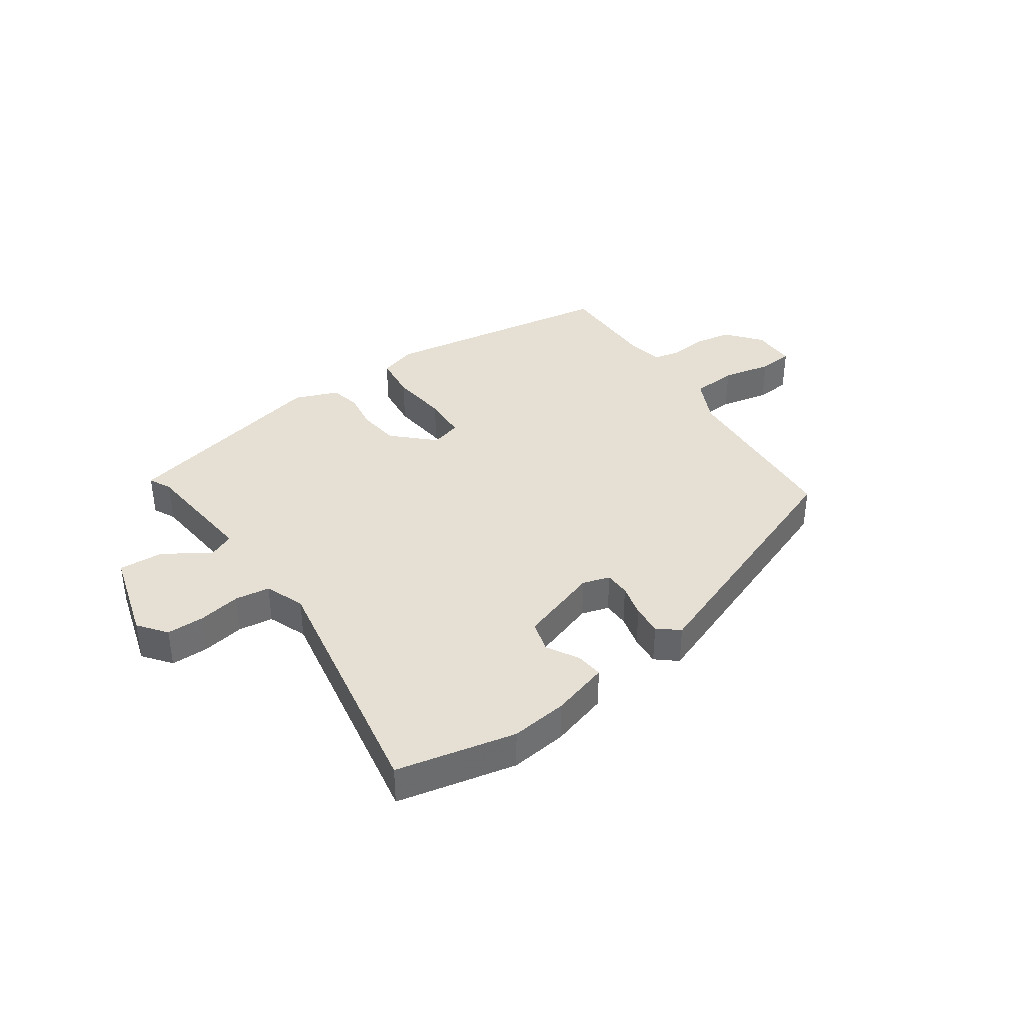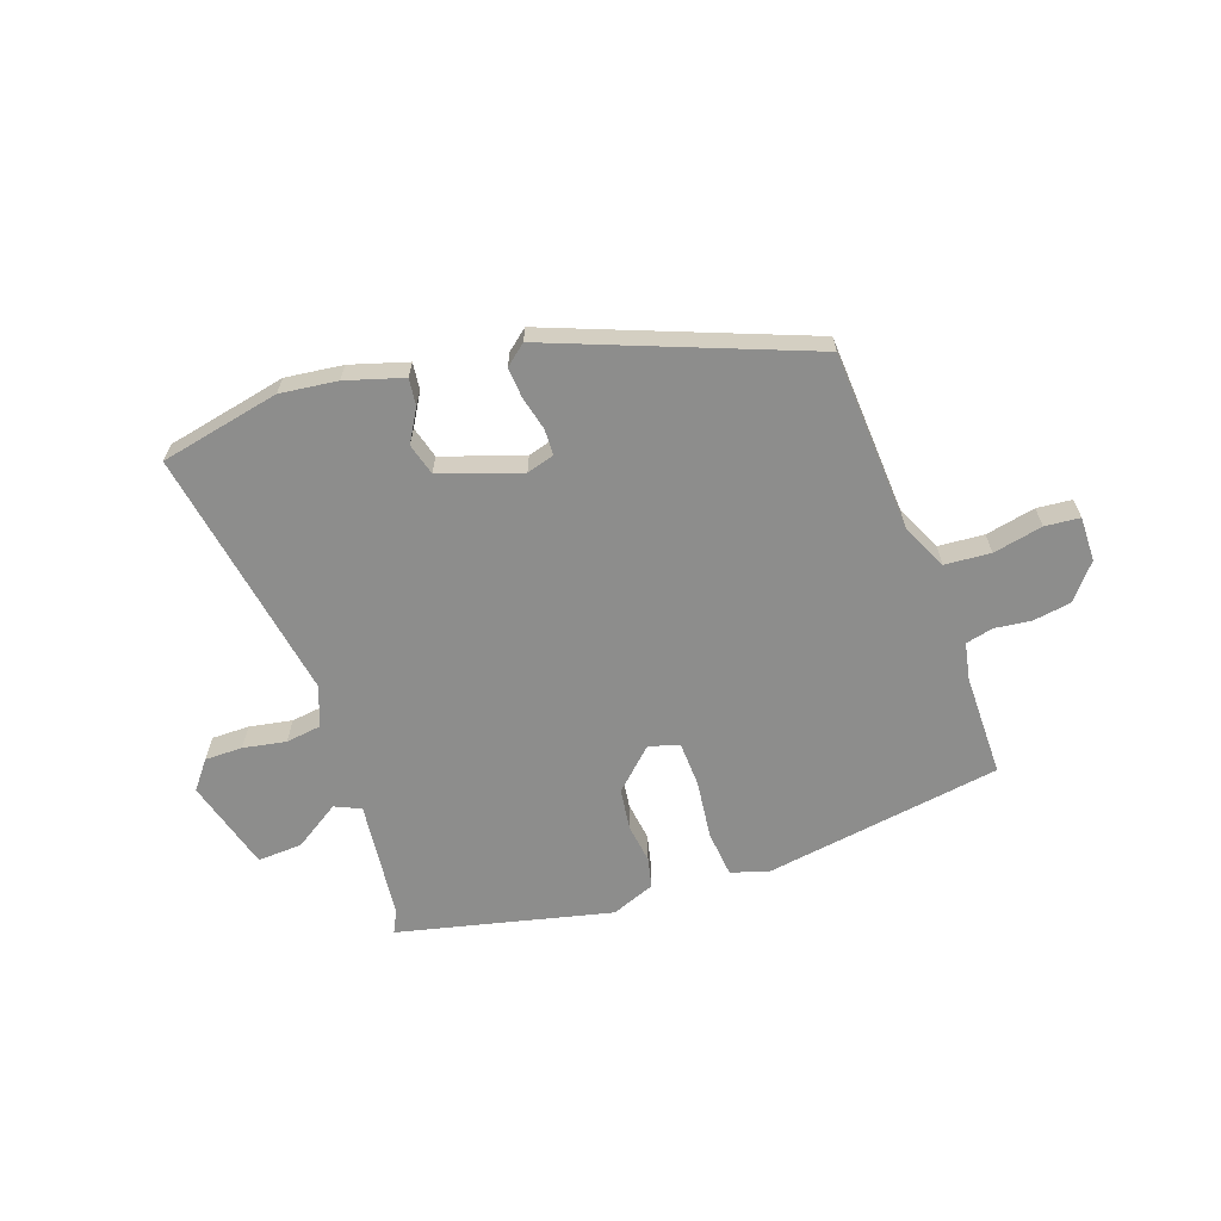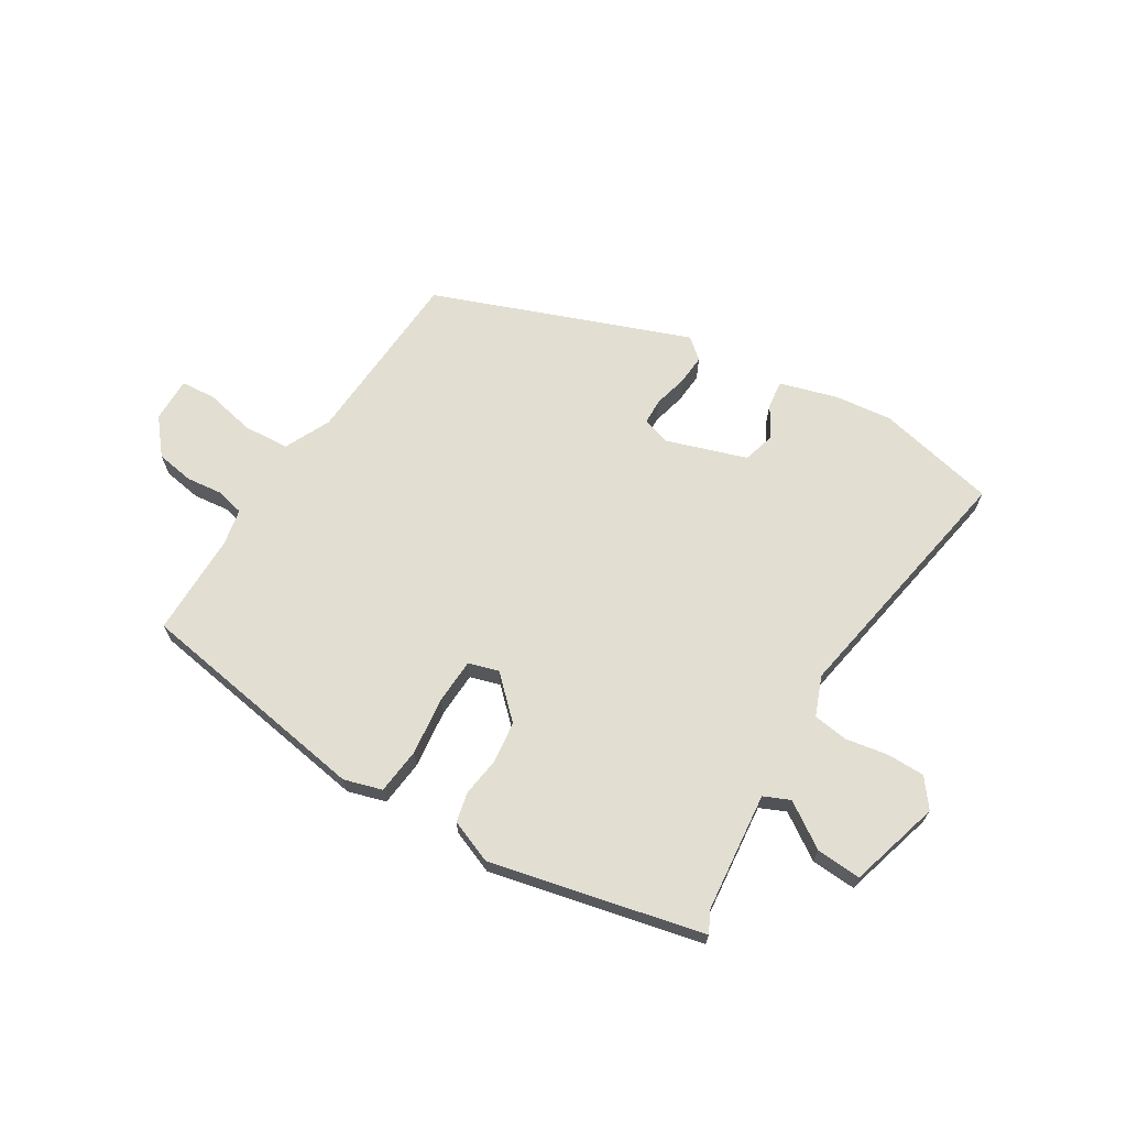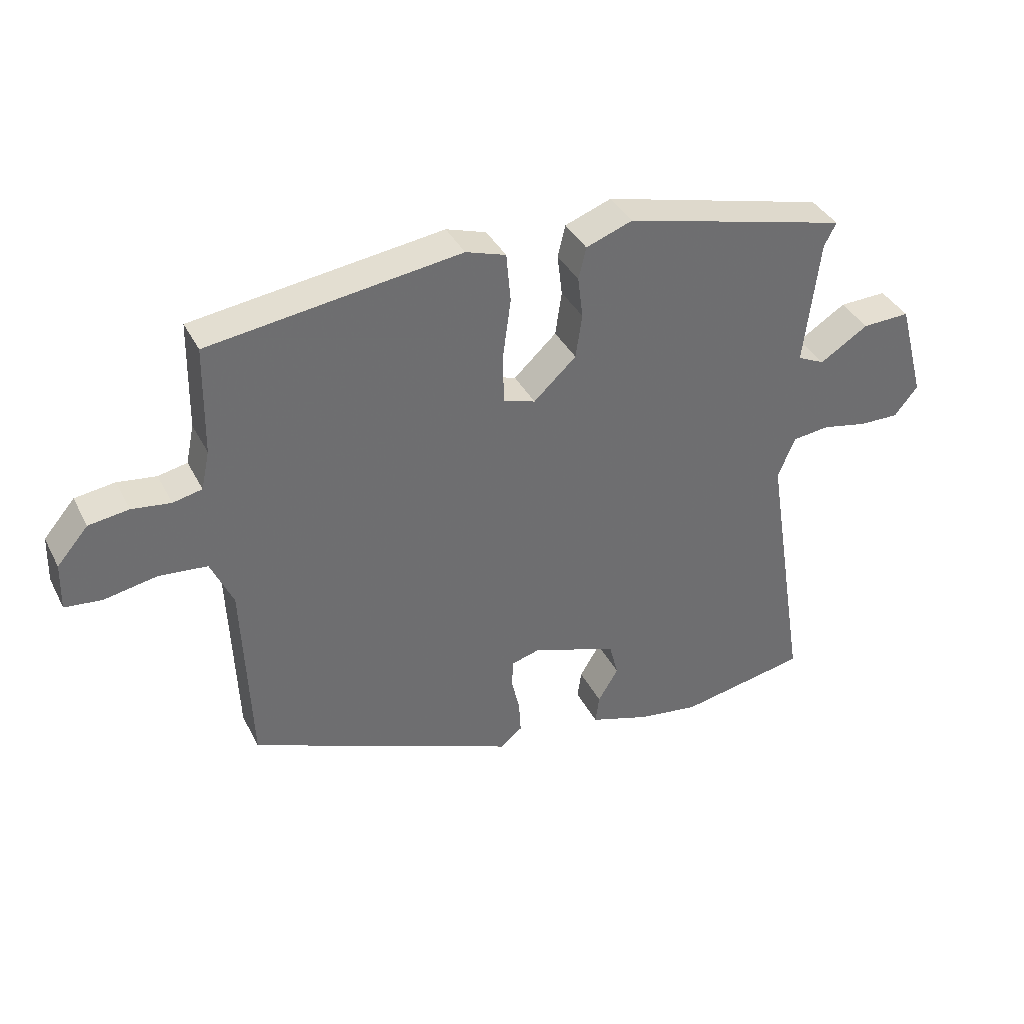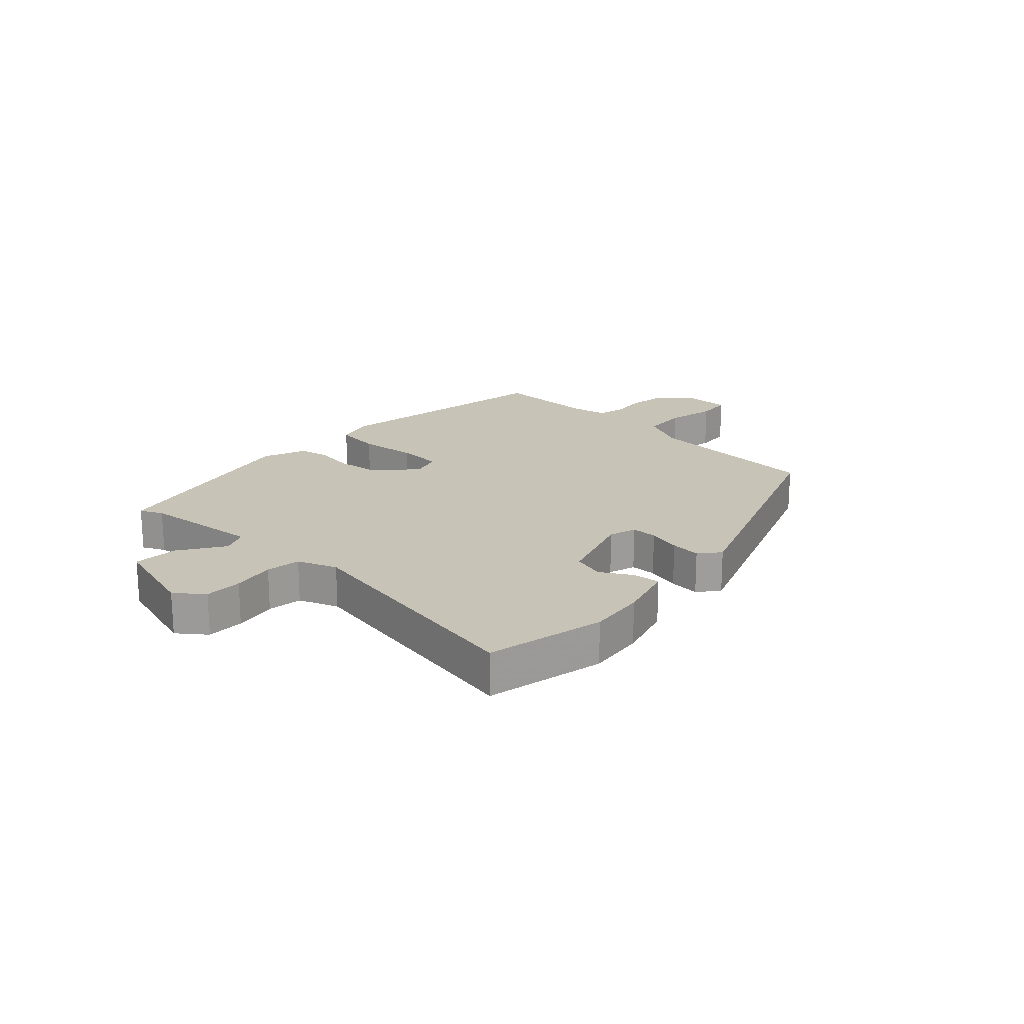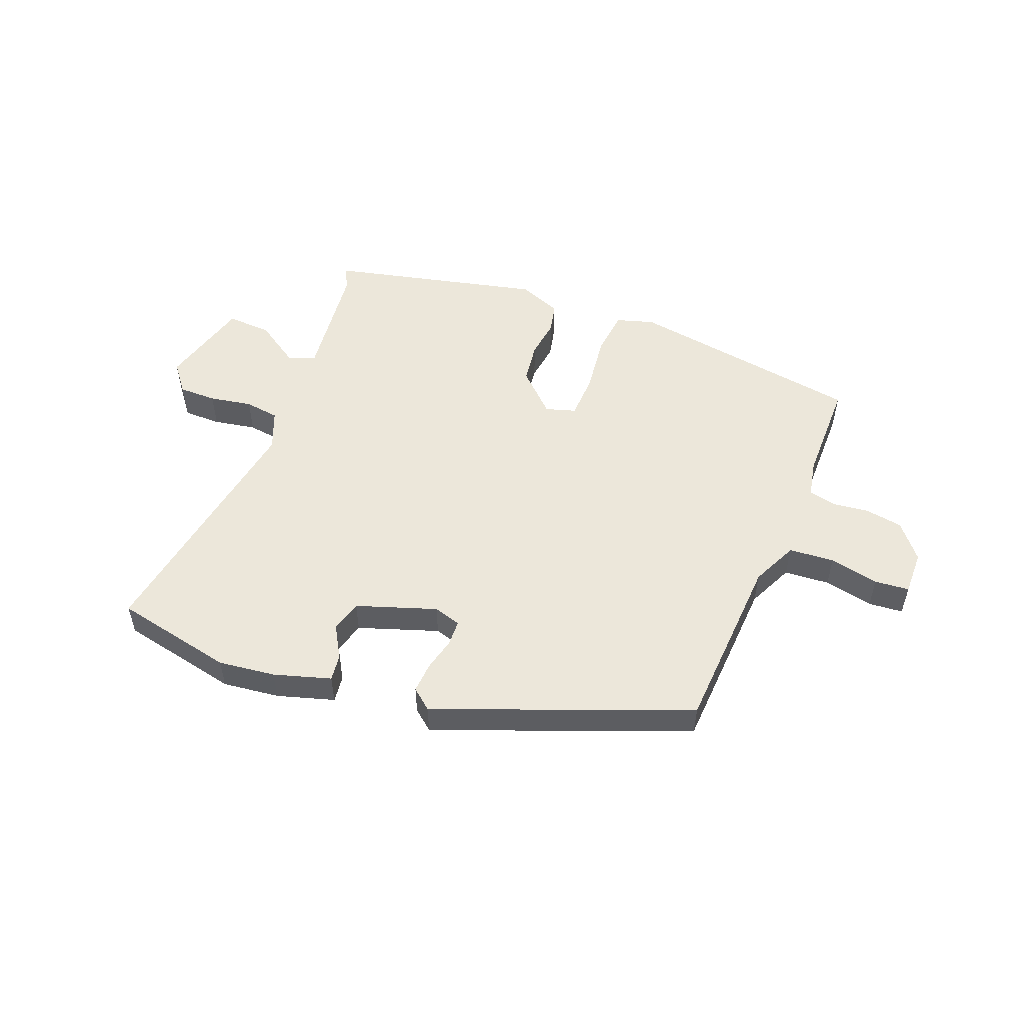
<metadata>
{"format":"obj","ext":"obj","renderer":"f3d","projection":"perspective","resolution":1024,"background":"white","views":[{"elev":38.1,"azim":146.4,"up":"+Y"},{"elev":-64.5,"azim":-159.9,"up":"+Y"},{"elev":68.0,"azim":32.6,"up":"+Y"},{"elev":37.4,"azim":-24.6,"up":"+Z"},{"elev":19.8,"azim":134.3,"up":"+Y"},{"elev":53.2,"azim":-157.8,"up":"+Y"}]}
</metadata>
<code>
v 0.521 0.07 0.388
v 0.502 0.07 0.351
v 0.478 0.07 0.154
v 0.521 0.07 0.134
v 0.597 0.07 0.182
v 0.672 0.07 0.185
v 0.713 0.07 0.032
v 0.676 0.07 -0.014
v 0.613 0.07 -0.013
v 0.542 0.07 0.001
v 0.484 0.07 -0.006
v 0.457 0.07 -0.071
v 0.524 0.07 -0.495
v 0.324 0.07 -0.534
v 0.229 0.07 -0.521
v 0.134 0.07 -0.491
v 0.14 0.07 -0.446
v 0.172 0.07 -0.393
v 0.158 0.07 -0.34
v 0.025 0.07 -0.293
v -0.021 0.07 -0.306
v -0.023 0.07 -0.349
v -0.01 0.07 -0.405
v -0.007 0.07 -0.456
v -0.042 0.07 -0.484
v -0.462 0.07 -0.315
v -0.475 0.07 -0.015
v -0.51 0.07 0.062
v -0.586 0.07 0.069
v -0.669 0.07 0.053
v -0.727 0.07 0.059
v -0.725 0.07 0.133
v -0.676 0.07 0.19
v -0.613 0.07 0.199
v -0.552 0.07 0.191
v -0.506 0.07 0.201
v -0.493 0.07 0.262
v -0.49 0.07 0.433
v -0.095 0.07 0.488
v -0.032 0.07 0.468
v -0.025 0.07 0.391
v -0.038 0.07 0.294
v -0.036 0.07 0.219
v 0.014 0.07 0.203
v 0.081 0.07 0.265
v 0.091 0.07 0.334
v 0.083 0.07 0.399
v 0.095 0.07 0.449
v 0.168 0.07 0.476
v 0.521 0 0.388
v 0.502 0 0.351
v 0.478 0 0.154
v 0.521 0 0.134
v 0.597 0 0.182
v 0.672 0 0.185
v 0.713 0 0.032
v 0.676 0 -0.014
v 0.613 0 -0.013
v 0.542 0 0.001
v 0.484 0 -0.006
v 0.457 0 -0.071
v 0.524 0 -0.495
v 0.324 0 -0.534
v 0.229 0 -0.521
v 0.134 0 -0.491
v 0.14 0 -0.446
v 0.172 0 -0.393
v 0.158 0 -0.34
v 0.025 0 -0.293
v -0.021 0 -0.306
v -0.023 0 -0.349
v -0.01 0 -0.405
v -0.007 0 -0.456
v -0.042 0 -0.484
v -0.462 0 -0.315
v -0.475 0 -0.015
v -0.51 0 0.062
v -0.586 0 0.069
v -0.669 0 0.053
v -0.727 0 0.059
v -0.725 0 0.133
v -0.676 0 0.19
v -0.613 0 0.199
v -0.552 0 0.191
v -0.506 0 0.201
v -0.493 0 0.262
v -0.49 0 0.433
v -0.095 0 0.488
v -0.032 0 0.468
v -0.025 0 0.391
v -0.038 0 0.294
v -0.036 0 0.219
v 0.014 0 0.203
v 0.081 0 0.265
v 0.091 0 0.334
v 0.083 0 0.399
v 0.095 0 0.449
v 0.168 0 0.476
f 46 47 48 49
f 45 46 49 1
f 44 45 1 2
f 39 40 41 42
f 37 38 39 42
f 36 37 42 43
f 35 36 43 44
f 33 34 35
f 32 33 35
f 29 30 31 32
f 28 29 32 35
f 27 28 35 44
f 22 23 24 25
f 21 22 25 26
f 20 21 26 27
f 15 16 17 18
f 15 18 19
f 12 13 14 15
f 11 12 15 19
f 7 8 9 10
f 7 10 11
f 4 5 6 7
f 3 4 7 11
f 27 44 2 3
f 19 20 27
f 3 11 19 27
f 98 97 96 95
f 50 98 95 94
f 51 50 94 93
f 91 90 89 88
f 91 88 87 86
f 92 91 86 85
f 93 92 85 84
f 84 83 82
f 84 82 81
f 81 80 79 78
f 84 81 78 77
f 93 84 77 76
f 74 73 72 71
f 75 74 71 70
f 76 75 70 69
f 67 66 65 64
f 68 67 64
f 64 63 62 61
f 68 64 61 60
f 59 58 57 56
f 60 59 56
f 56 55 54 53
f 60 56 53 52
f 52 51 93 76
f 76 69 68
f 76 68 60 52
f 1 50 51 2
f 2 51 52 3
f 3 52 53 4
f 4 53 54 5
f 5 54 55 6
f 6 55 56 7
f 7 56 57 8
f 8 57 58 9
f 9 58 59 10
f 10 59 60 11
f 11 60 61 12
f 12 61 62 13
f 13 62 63 14
f 14 63 64 15
f 15 64 65 16
f 16 65 66 17
f 17 66 67 18
f 18 67 68 19
f 19 68 69 20
f 20 69 70 21
f 21 70 71 22
f 22 71 72 23
f 23 72 73 24
f 24 73 74 25
f 25 74 75 26
f 26 75 76 27
f 27 76 77 28
f 28 77 78 29
f 29 78 79 30
f 30 79 80 31
f 31 80 81 32
f 32 81 82 33
f 33 82 83 34
f 34 83 84 35
f 35 84 85 36
f 36 85 86 37
f 37 86 87 38
f 38 87 88 39
f 39 88 89 40
f 40 89 90 41
f 41 90 91 42
f 42 91 92 43
f 43 92 93 44
f 44 93 94 45
f 45 94 95 46
f 46 95 96 47
f 47 96 97 48
f 48 97 98 49
f 49 98 50 1

</code>
